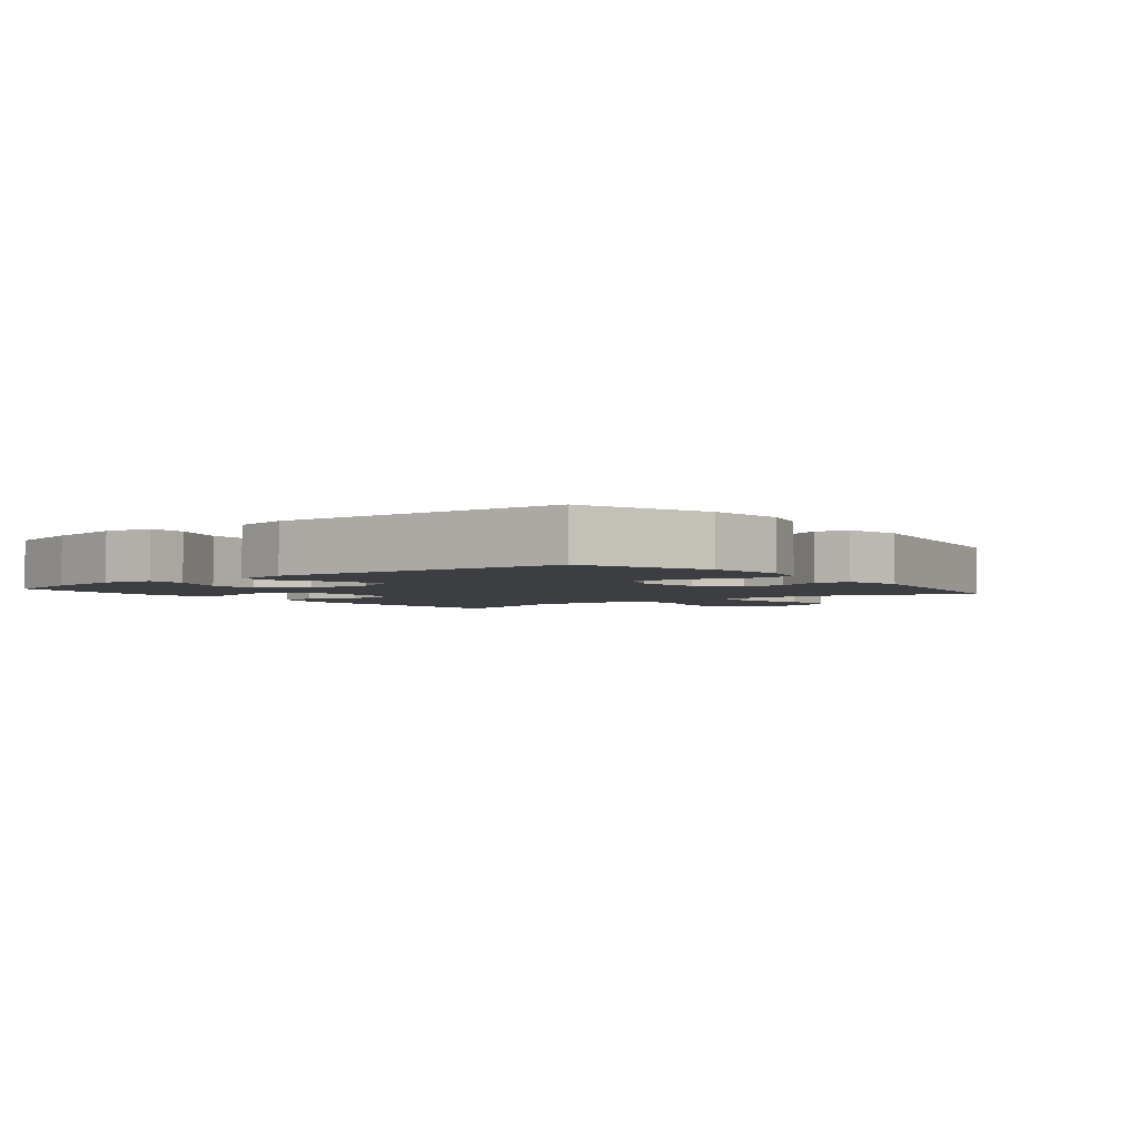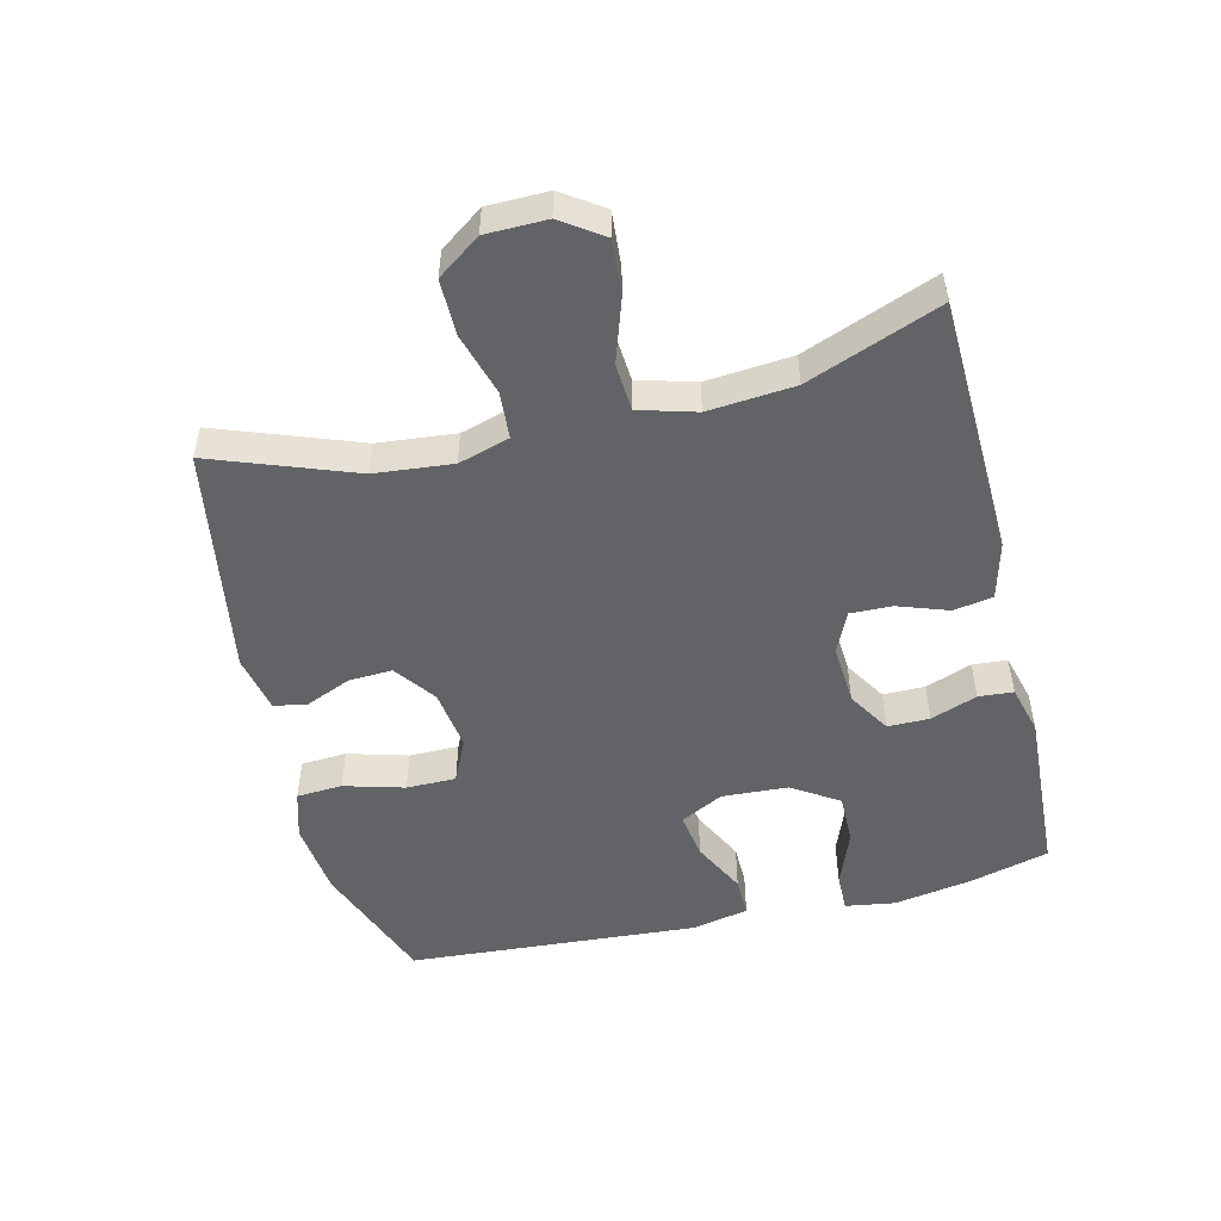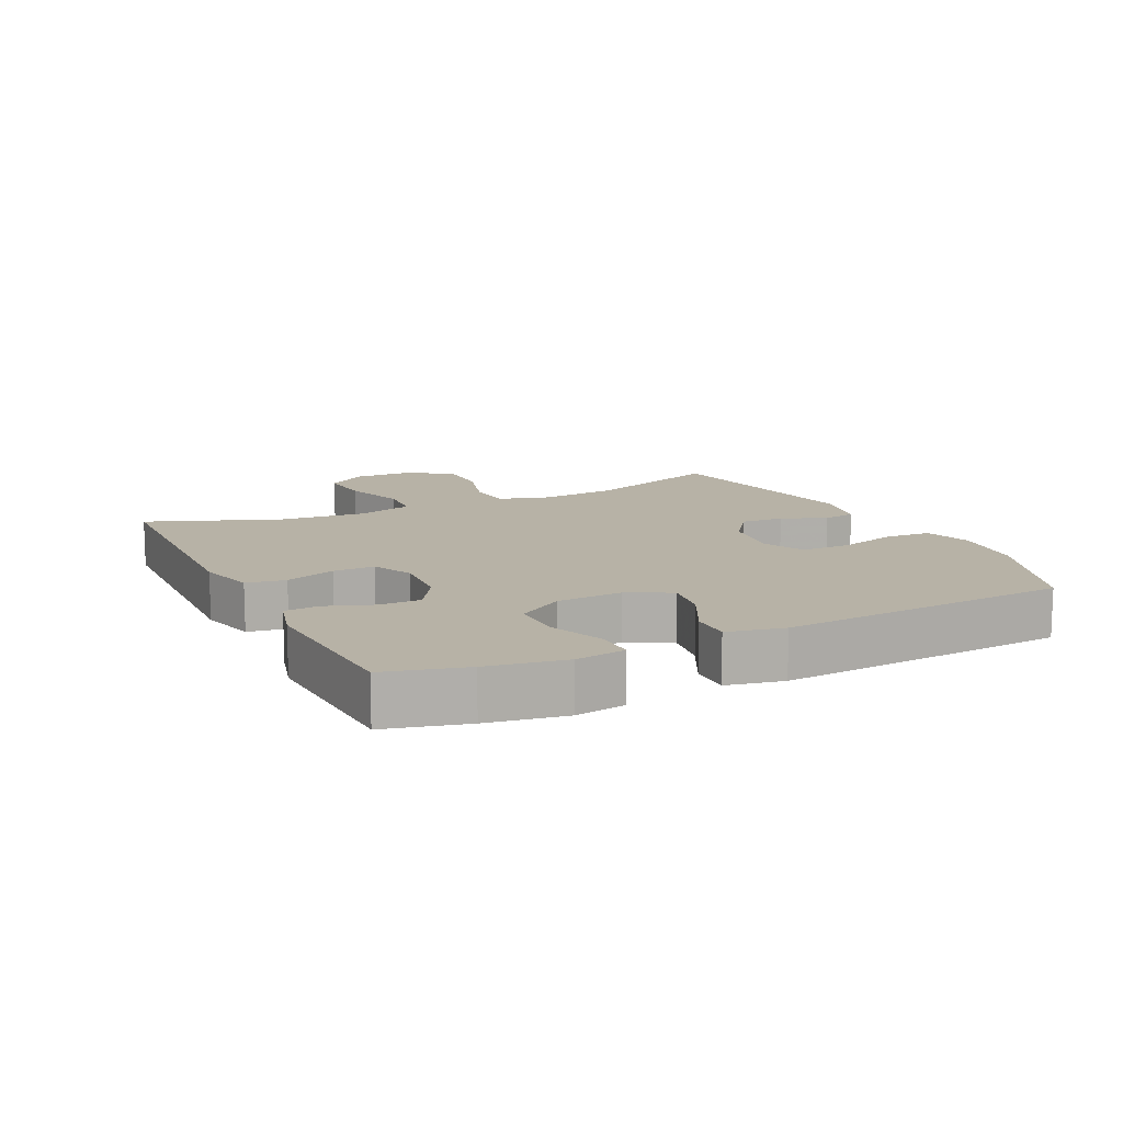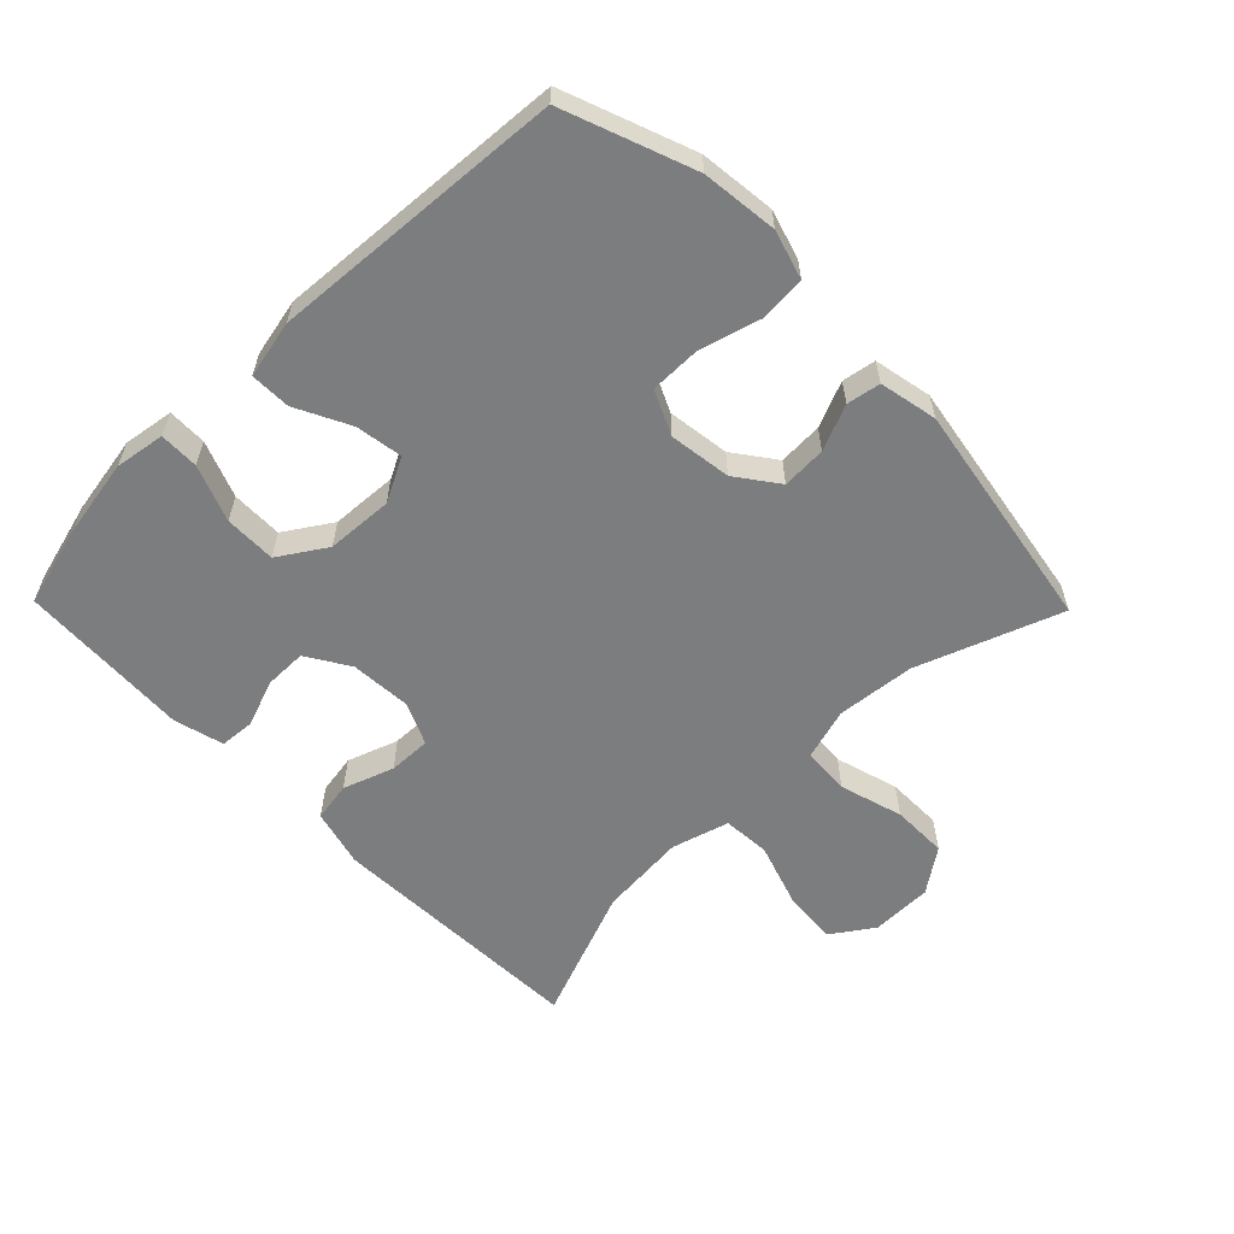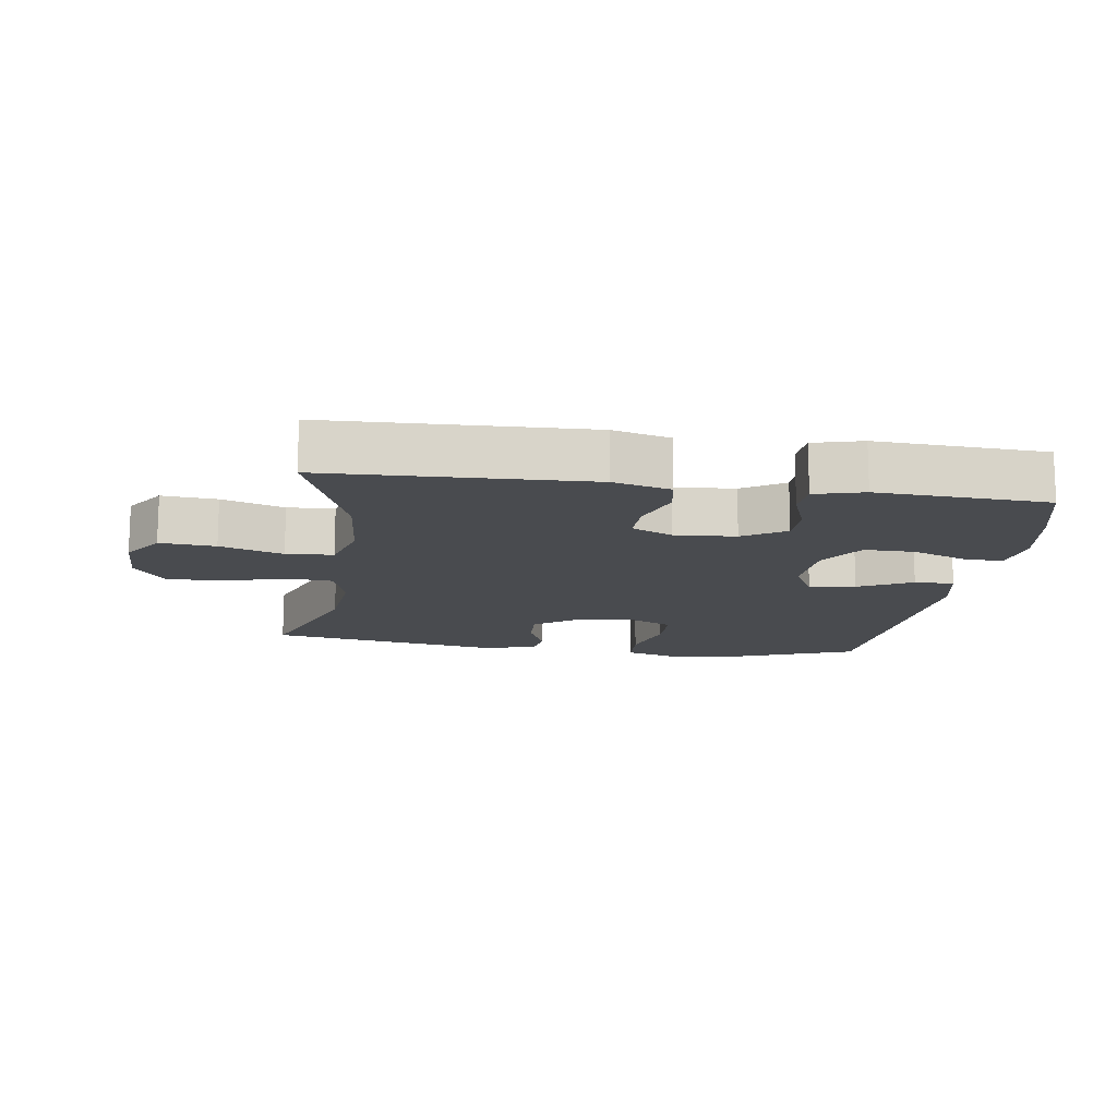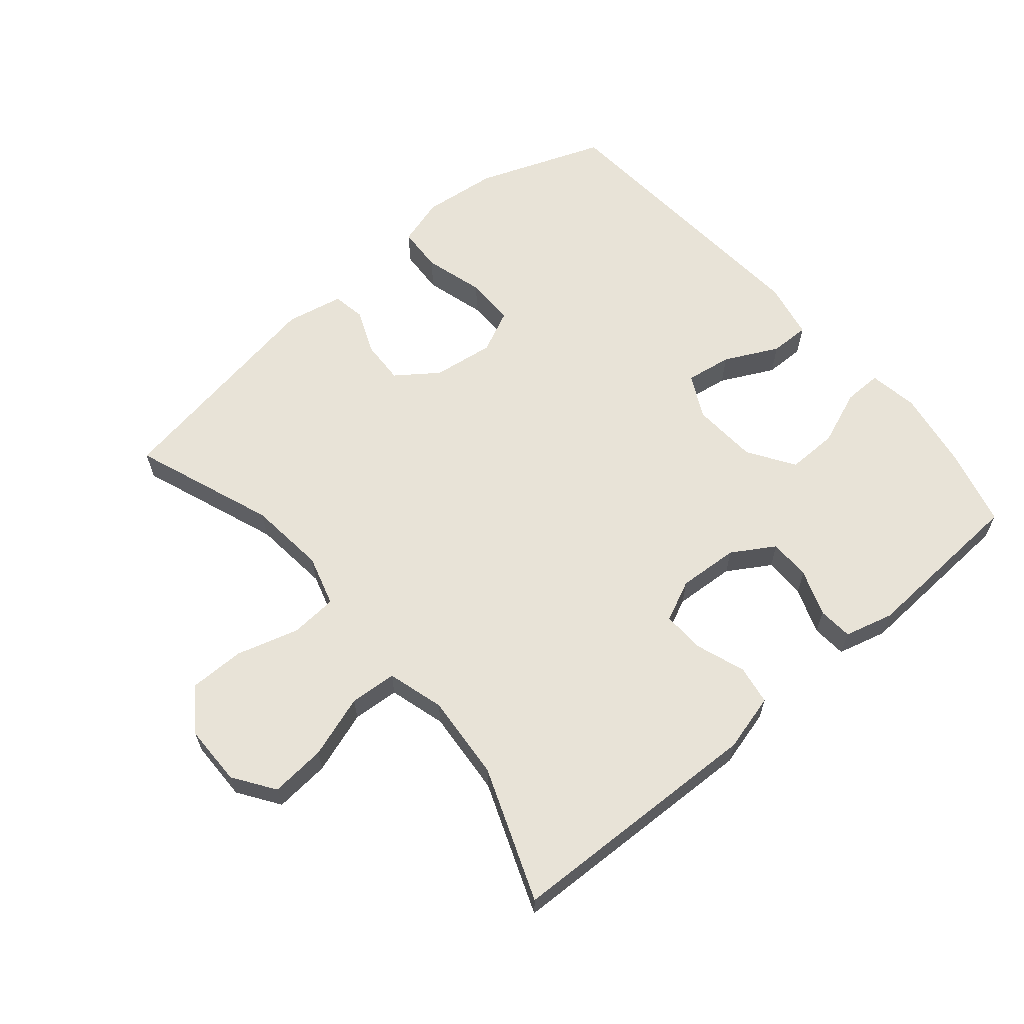
<metadata>
{"format":"obj","ext":"obj","renderer":"f3d","projection":"perspective","resolution":1024,"background":"white","views":[{"elev":-3.1,"azim":-51.7,"up":"+Y"},{"elev":-50.8,"azim":103.8,"up":"+Y"},{"elev":12.4,"azim":-115.9,"up":"+Y"},{"elev":-59.0,"azim":-45.6,"up":"+Y"},{"elev":-14.0,"azim":171.8,"up":"+Y"},{"elev":62.4,"azim":139.7,"up":"+Y"}]}
</metadata>
<code>
v 0.5 0.07 -0.5
v 0.103 0.07 -0.513
v 0.015 0.07 -0.49
v 0.005 0.07 -0.43
v 0.032 0.07 -0.353
v 0.034 0.07 -0.289
v -0.029 0.07 -0.26
v -0.122 0.07 -0.266
v -0.187 0.07 -0.306
v -0.187 0.07 -0.37
v -0.161 0.07 -0.441
v -0.165 0.07 -0.494
v -0.24 0.07 -0.514
v -0.5 0.07 -0.5
v -0.532 0.07 -0.377
v -0.552 0.07 -0.258
v -0.54 0.07 -0.182
v -0.481 0.07 -0.183
v -0.396 0.07 -0.216
v -0.318 0.07 -0.217
v -0.272 0.07 -0.146
v -0.266 0.07 -0.045
v -0.3 0.07 0.021
v -0.371 0.07 0.01
v -0.453 0.07 -0.031
v -0.514 0.07 -0.032
v -0.532 0.07 0.055
v -0.5 0.07 0.5
v -0.305 0.07 0.573
v -0.19 0.07 0.586
v -0.116 0.07 0.564
v -0.112 0.07 0.494
v -0.138 0.07 0.402
v -0.138 0.07 0.326
v -0.072 0.07 0.295
v 0.022 0.07 0.308
v 0.085 0.07 0.354
v 0.082 0.07 0.421
v 0.053 0.07 0.49
v 0.062 0.07 0.541
v 0.15 0.07 0.559
v 0.5 0.07 0.5
v 0.42 0.07 0.284
v 0.408 0.07 0.165
v 0.431 0.07 0.087
v 0.503 0.07 0.082
v 0.599 0.07 0.11
v 0.684 0.07 0.11
v 0.731 0.07 0.044
v 0.732 0.07 -0.049
v 0.689 0.07 -0.112
v 0.604 0.07 -0.105
v 0.508 0.07 -0.073
v 0.436 0.07 -0.078
v 0.411 0.07 -0.165
v 0.422 0.07 -0.297
v 0.5 0 -0.5
v 0.103 0 -0.513
v 0.015 0 -0.49
v 0.005 0 -0.43
v 0.032 0 -0.353
v 0.034 0 -0.289
v -0.029 0 -0.26
v -0.122 0 -0.266
v -0.187 0 -0.306
v -0.187 0 -0.37
v -0.161 0 -0.441
v -0.165 0 -0.494
v -0.24 0 -0.514
v -0.5 0 -0.5
v -0.532 0 -0.377
v -0.552 0 -0.258
v -0.54 0 -0.182
v -0.481 0 -0.183
v -0.396 0 -0.216
v -0.318 0 -0.217
v -0.272 0 -0.146
v -0.266 0 -0.045
v -0.3 0 0.021
v -0.371 0 0.01
v -0.453 0 -0.031
v -0.514 0 -0.032
v -0.532 0 0.055
v -0.5 0 0.5
v -0.305 0 0.573
v -0.19 0 0.586
v -0.116 0 0.564
v -0.112 0 0.494
v -0.138 0 0.402
v -0.138 0 0.326
v -0.072 0 0.295
v 0.022 0 0.308
v 0.085 0 0.354
v 0.082 0 0.421
v 0.053 0 0.49
v 0.062 0 0.541
v 0.15 0 0.559
v 0.5 0 0.5
v 0.42 0 0.284
v 0.408 0 0.165
v 0.431 0 0.087
v 0.503 0 0.082
v 0.599 0 0.11
v 0.684 0 0.11
v 0.731 0 0.044
v 0.732 0 -0.049
v 0.689 0 -0.112
v 0.604 0 -0.105
v 0.508 0 -0.073
v 0.436 0 -0.078
v 0.411 0 -0.165
v 0.422 0 -0.297
f 50 51 52 53
f 50 53 54
f 49 50 54
f 46 47 48 49
f 45 46 49 54
f 44 45 54 55
f 40 41 42 43
f 38 39 40 43
f 37 38 43 44
f 36 37 44 55
f 30 31 32 33
f 30 33 34
f 29 30 34
f 28 29 34
f 27 28 34
f 24 25 26 27
f 23 24 27 34
f 22 23 34 35
f 16 17 18 19
f 16 19 20
f 15 16 20
f 14 15 20
f 13 14 20 21
f 10 11 12 13
f 9 10 13 21
f 2 3 4 5
f 56 1 2 5
f 56 5 6
f 55 56 6 7
f 36 55 7 8
f 21 22 35 36
f 8 9 21 36
f 109 108 107 106
f 110 109 106
f 110 106 105
f 105 104 103 102
f 110 105 102 101
f 111 110 101 100
f 99 98 97 96
f 99 96 95 94
f 100 99 94 93
f 111 100 93 92
f 89 88 87 86
f 90 89 86
f 90 86 85
f 90 85 84
f 90 84 83
f 83 82 81 80
f 90 83 80 79
f 91 90 79 78
f 75 74 73 72
f 76 75 72
f 76 72 71
f 76 71 70
f 77 76 70 69
f 69 68 67 66
f 77 69 66 65
f 61 60 59 58
f 61 58 57 112
f 62 61 112
f 63 62 112 111
f 64 63 111 92
f 92 91 78 77
f 92 77 65 64
f 1 57 58 2
f 2 58 59 3
f 3 59 60 4
f 4 60 61 5
f 5 61 62 6
f 6 62 63 7
f 7 63 64 8
f 8 64 65 9
f 9 65 66 10
f 10 66 67 11
f 11 67 68 12
f 12 68 69 13
f 13 69 70 14
f 14 70 71 15
f 15 71 72 16
f 16 72 73 17
f 17 73 74 18
f 18 74 75 19
f 19 75 76 20
f 20 76 77 21
f 21 77 78 22
f 22 78 79 23
f 23 79 80 24
f 24 80 81 25
f 25 81 82 26
f 26 82 83 27
f 27 83 84 28
f 28 84 85 29
f 29 85 86 30
f 30 86 87 31
f 31 87 88 32
f 32 88 89 33
f 33 89 90 34
f 34 90 91 35
f 35 91 92 36
f 36 92 93 37
f 37 93 94 38
f 38 94 95 39
f 39 95 96 40
f 40 96 97 41
f 41 97 98 42
f 42 98 99 43
f 43 99 100 44
f 44 100 101 45
f 45 101 102 46
f 46 102 103 47
f 47 103 104 48
f 48 104 105 49
f 49 105 106 50
f 50 106 107 51
f 51 107 108 52
f 52 108 109 53
f 53 109 110 54
f 54 110 111 55
f 55 111 112 56
f 56 112 57 1

</code>
